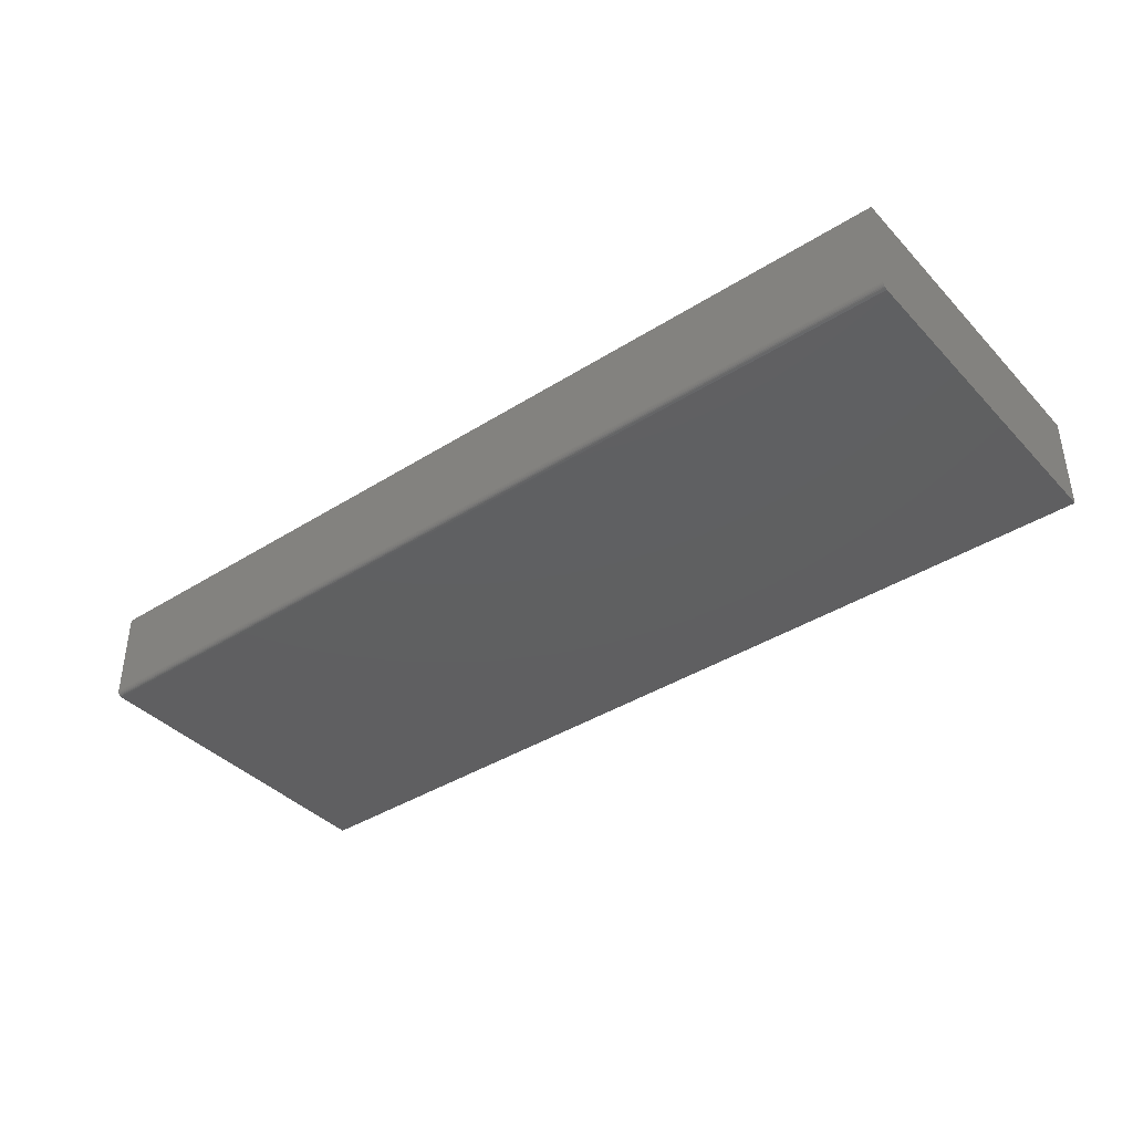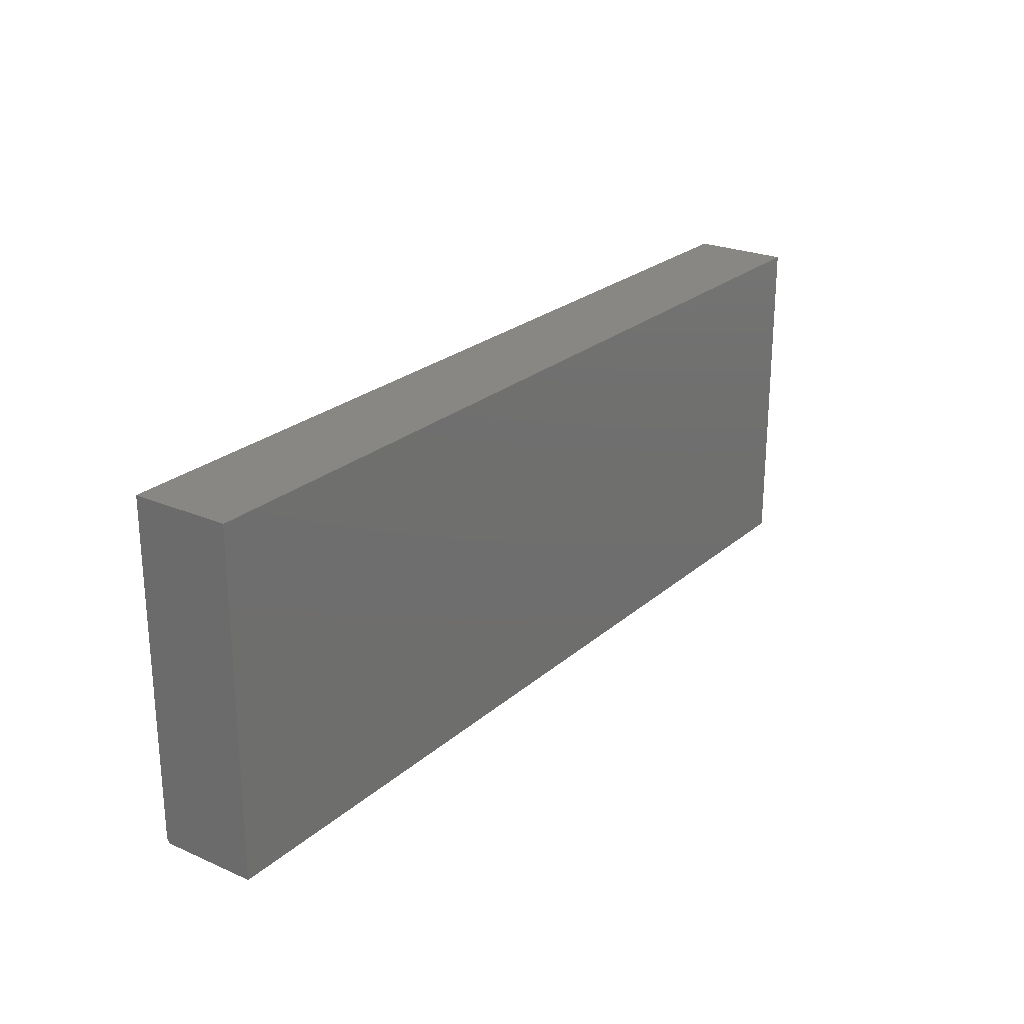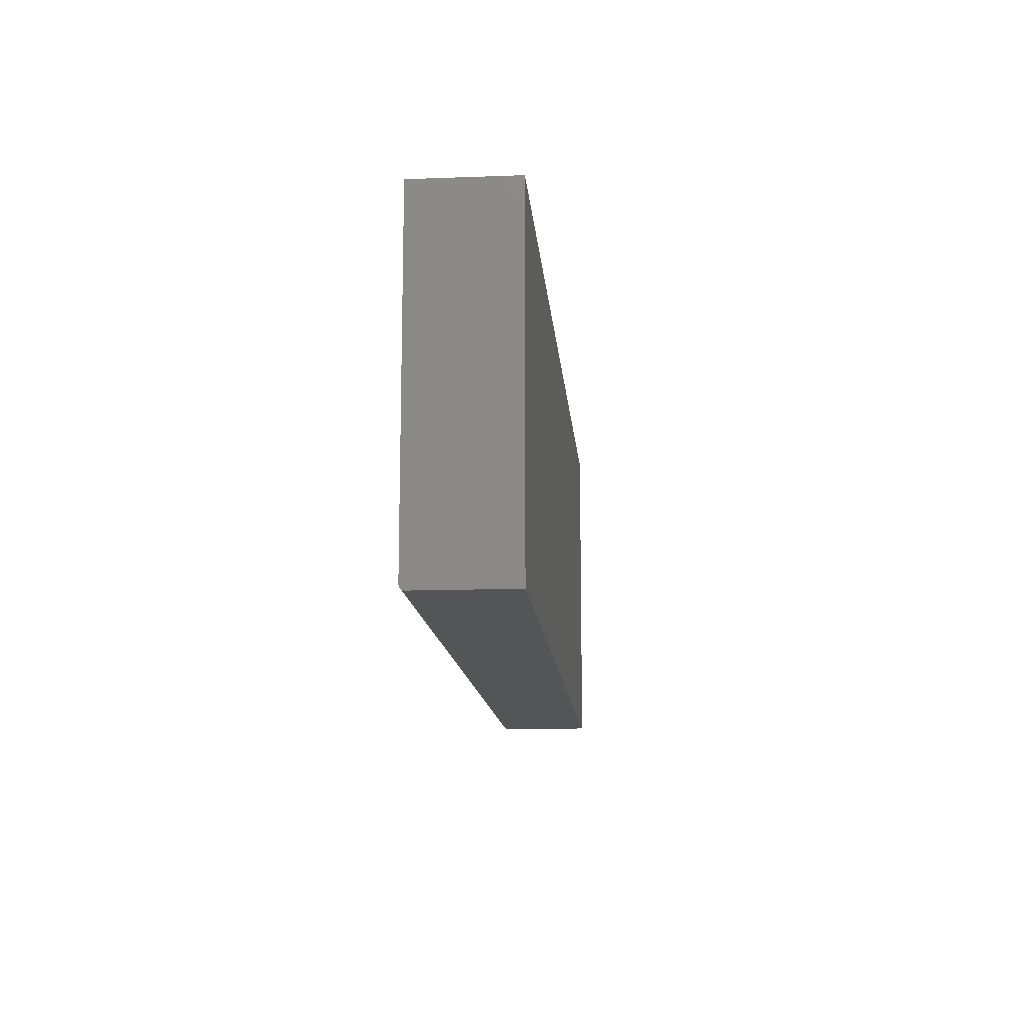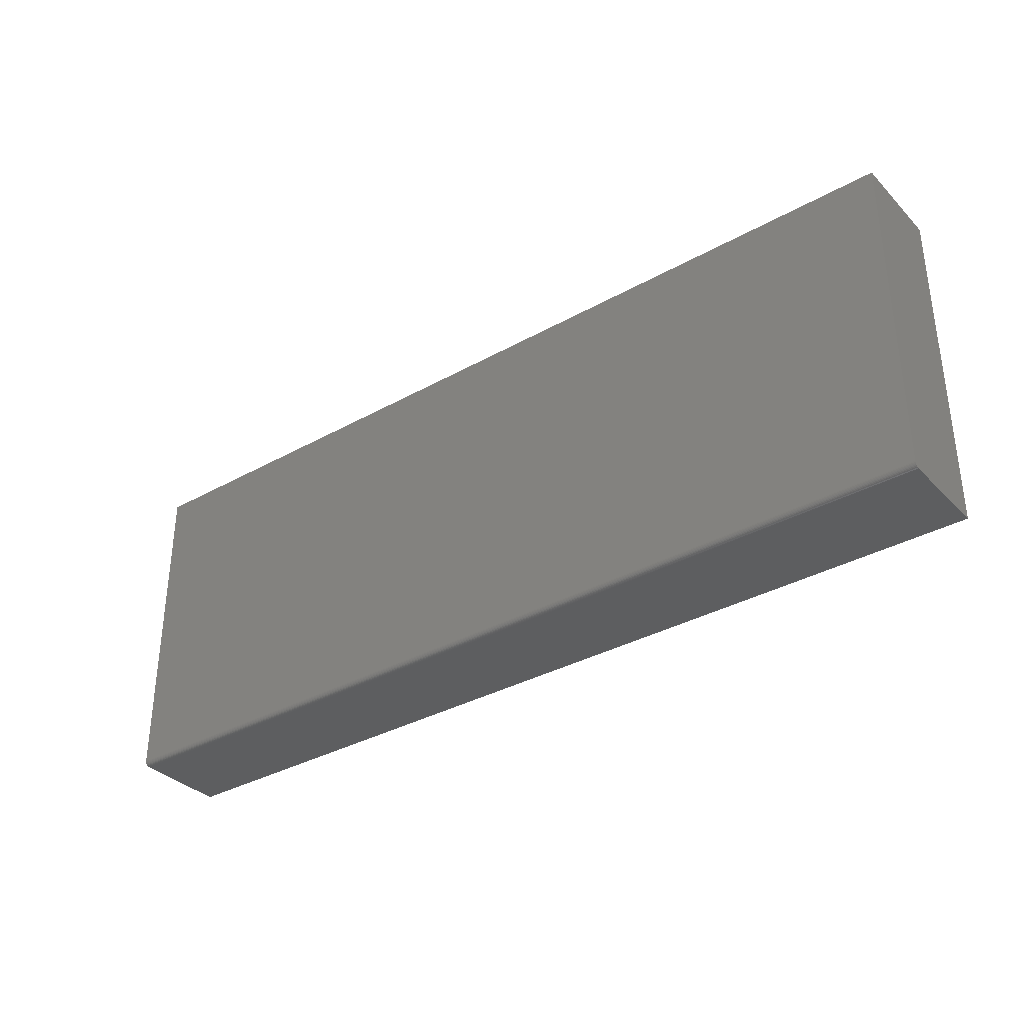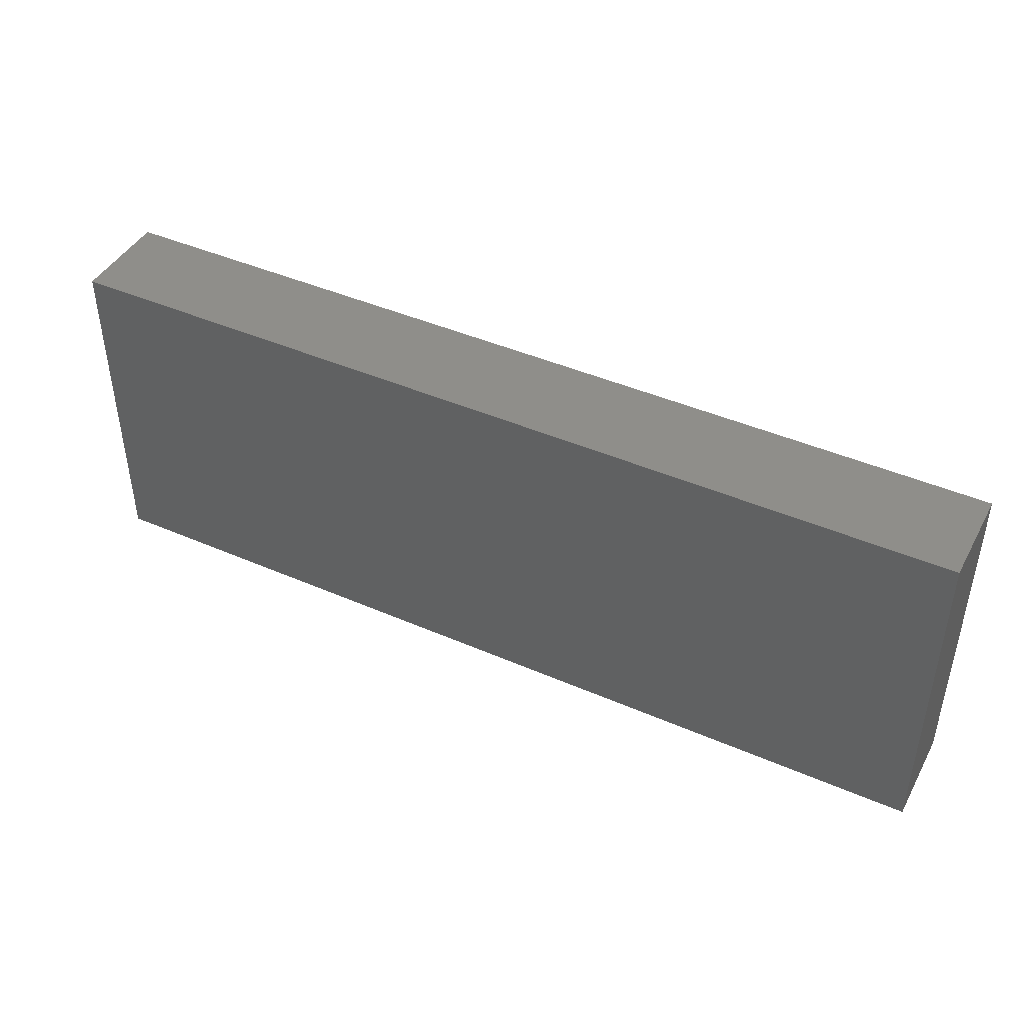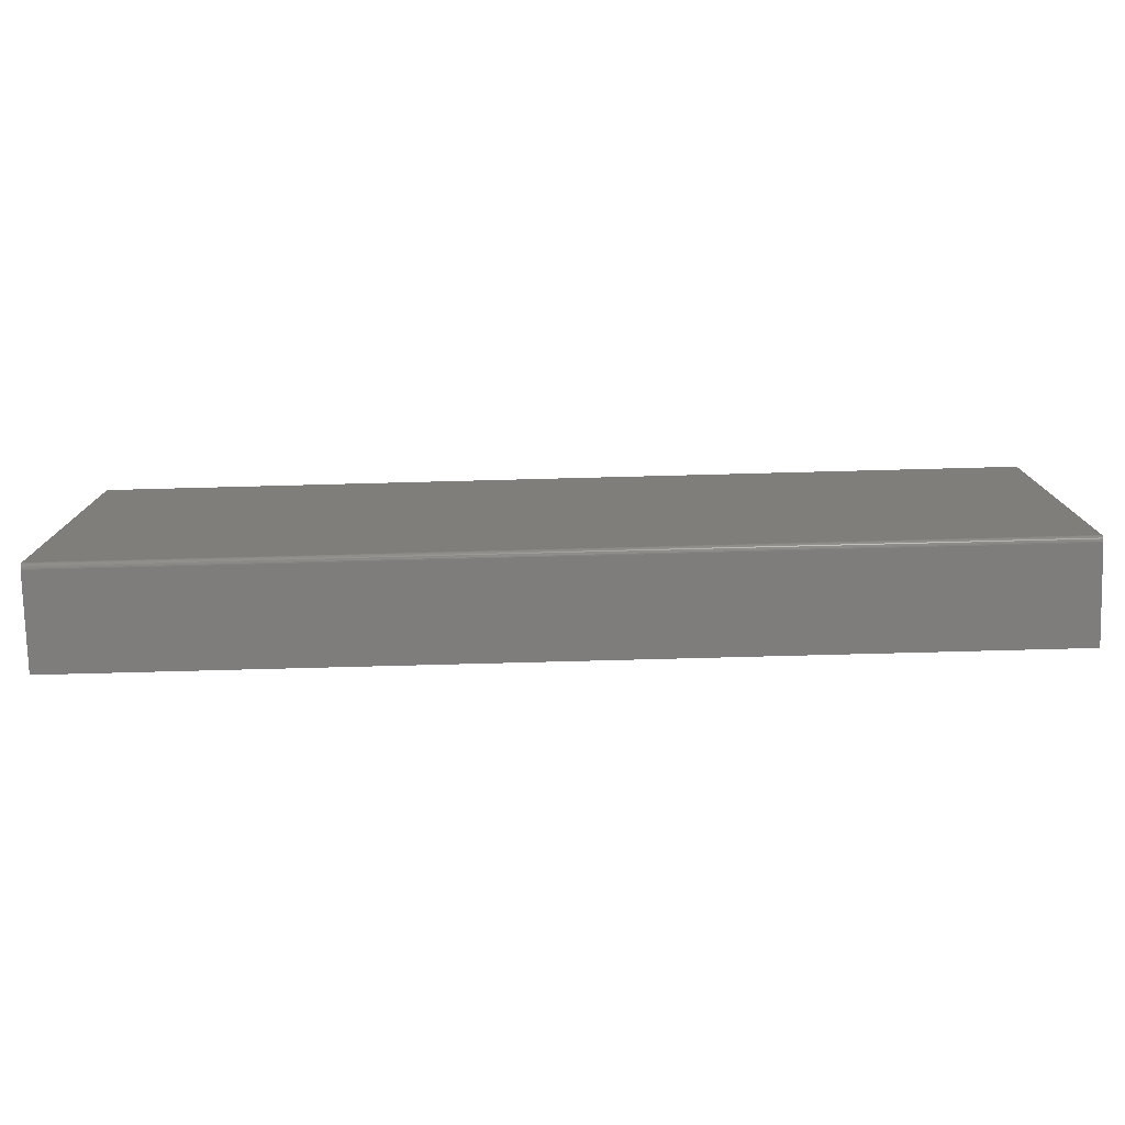
<metadata>
{"format":"stl","ext":"stl","renderer":"f3d","projection":"perspective","resolution":1024,"background":"white","views":[{"elev":-39.4,"azim":38.2,"up":"+Z"},{"elev":24.1,"azim":-54.3,"up":"+Y"},{"elev":-13.3,"azim":-85.2,"up":"+Y"},{"elev":-34.3,"azim":-142.9,"up":"+Y"},{"elev":43.8,"azim":27.1,"up":"+Y"},{"elev":-77.3,"azim":-178.5,"up":"+Y"}]}
</metadata>
<code>
# stl→obj: 24 verts, 44 faces
v -0.5703 -0.2812 0
v -0.5703 0.1974 0
v 0.75 -0.2812 0
v 0.75 0.1974 0
v -0.5703 0.1974 0.1406
v -0.5703 -0.2828 0.0001501
v -0.5703 -0.2842 0.0005947
v -0.5703 -0.2856 0.001317
v -0.5703 -0.2868 0.002288
v -0.5703 -0.2877 0.003472
v -0.5703 -0.2885 0.004823
v -0.5703 -0.2889 0.006288
v -0.5703 -0.2891 0.007812
v -0.5703 -0.2891 0.1406
v 0.75 -0.2856 0.001317
v 0.75 -0.2828 0.0001501
v 0.75 -0.2842 0.0005947
v 0.75 -0.2877 0.003472
v 0.75 -0.2891 0.1406
v 0.75 -0.2891 0.007812
v 0.75 -0.2889 0.006288
v 0.75 -0.2885 0.004823
v 0.75 0.1974 0.1406
v 0.75 -0.2868 0.002288
f 1 2 3
f 3 2 4
f 1 5 2
f 6 7 8
f 6 8 9
f 6 9 10
f 6 10 11
f 6 11 12
f 6 12 13
f 14 5 1
f 14 1 6
f 14 6 13
f 3 15 16
f 15 17 16
f 18 19 20
f 18 20 21
f 18 21 22
f 23 19 18
f 23 18 24
f 23 24 15
f 23 15 3
f 23 3 4
f 14 13 19
f 19 13 20
f 1 3 6
f 6 3 16
f 6 16 7
f 7 16 17
f 7 17 8
f 8 17 15
f 8 15 9
f 9 15 24
f 9 24 10
f 10 24 18
f 10 18 11
f 11 18 22
f 11 22 12
f 12 22 21
f 12 21 13
f 13 21 20
f 14 19 5
f 5 19 23
f 23 4 5
f 5 4 2

</code>
